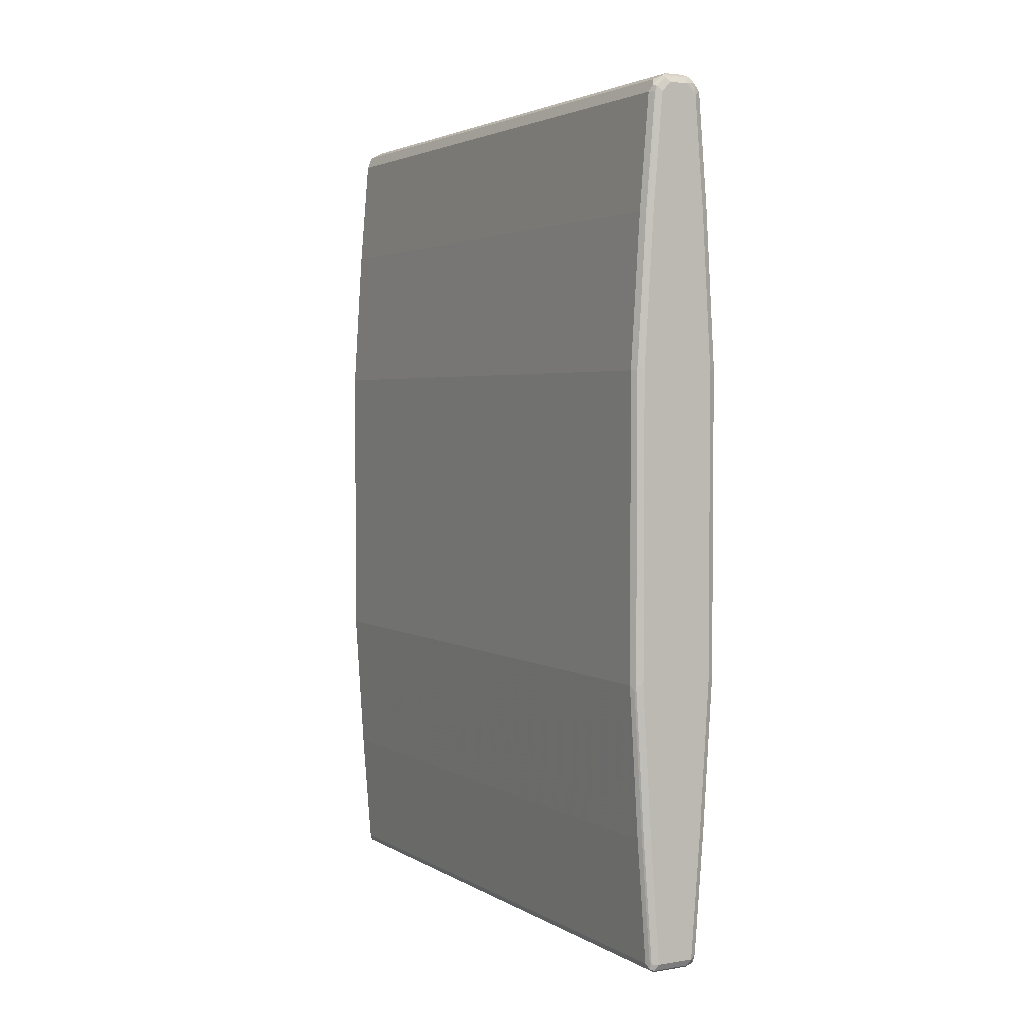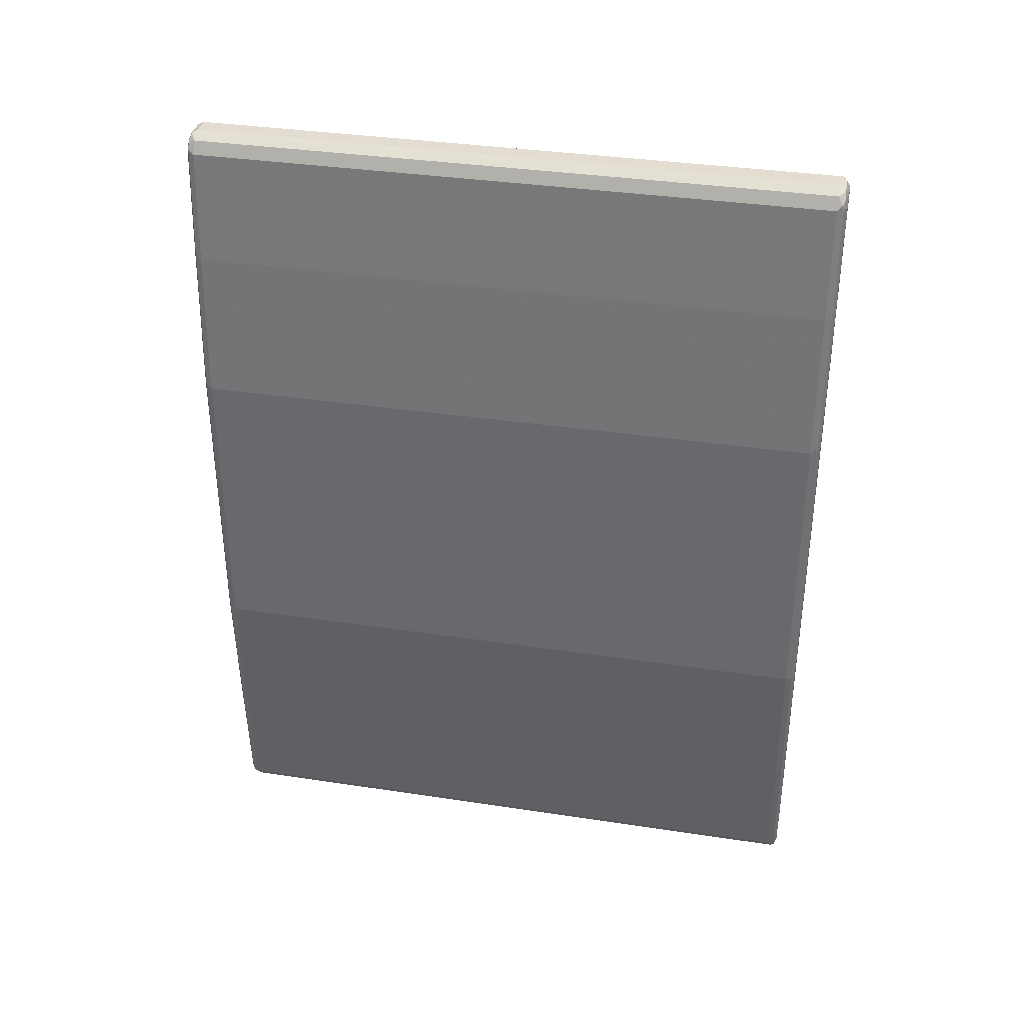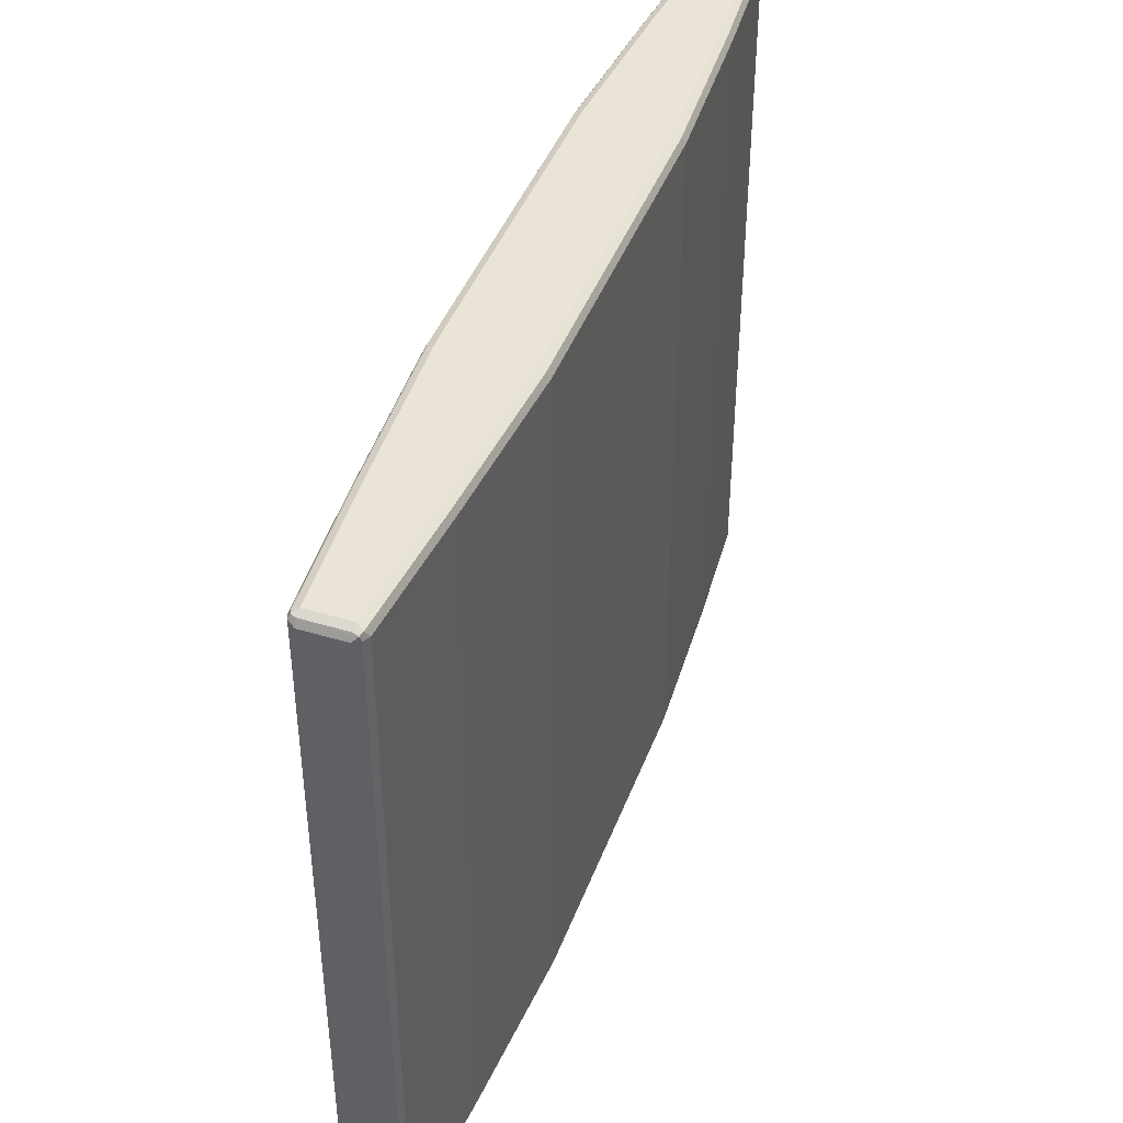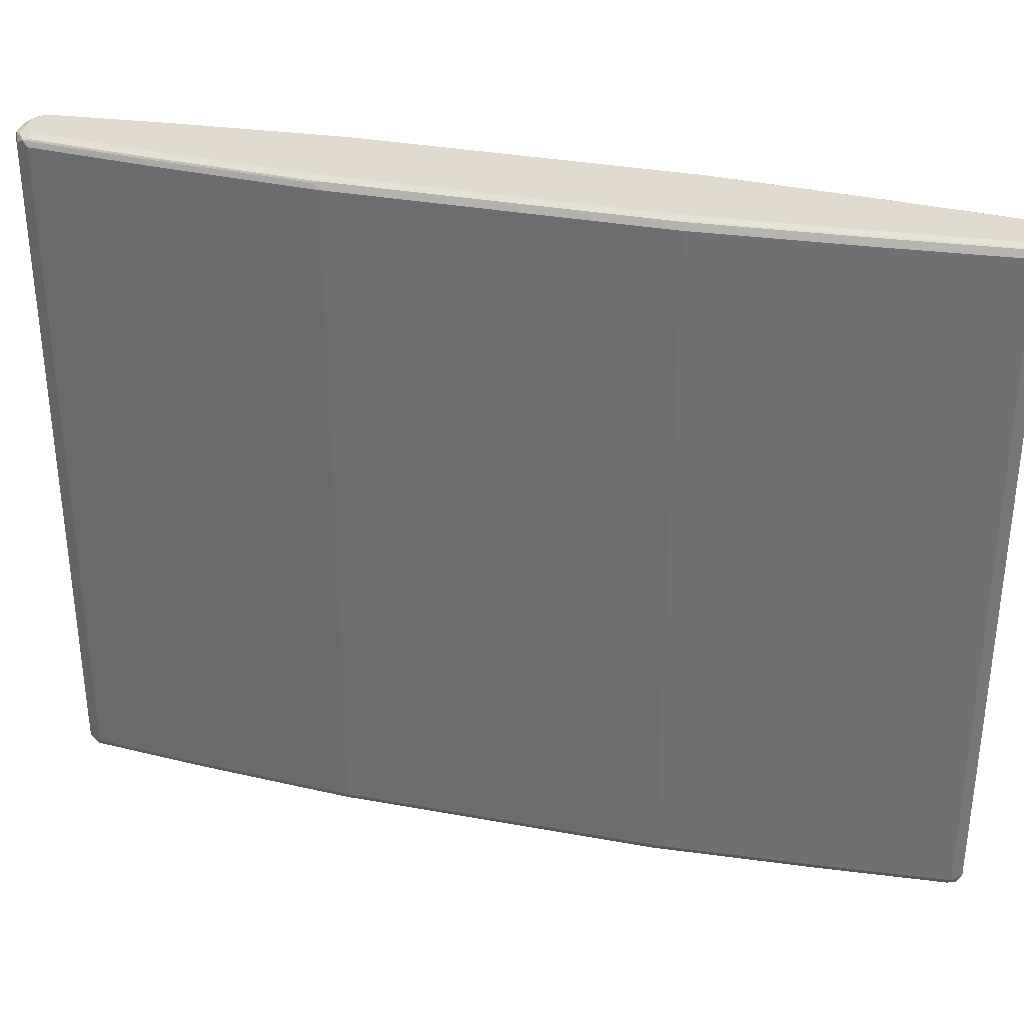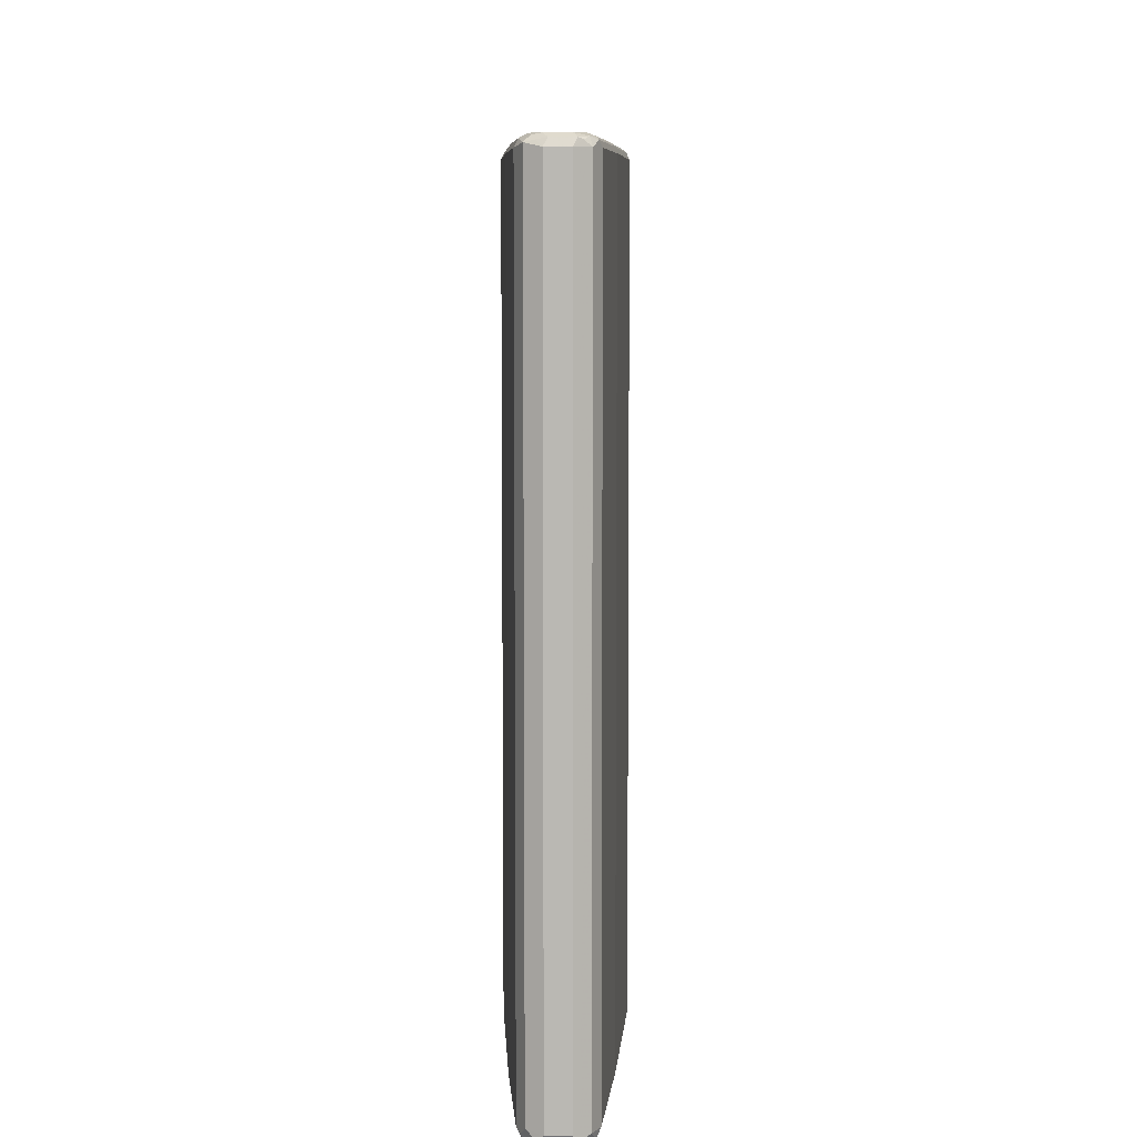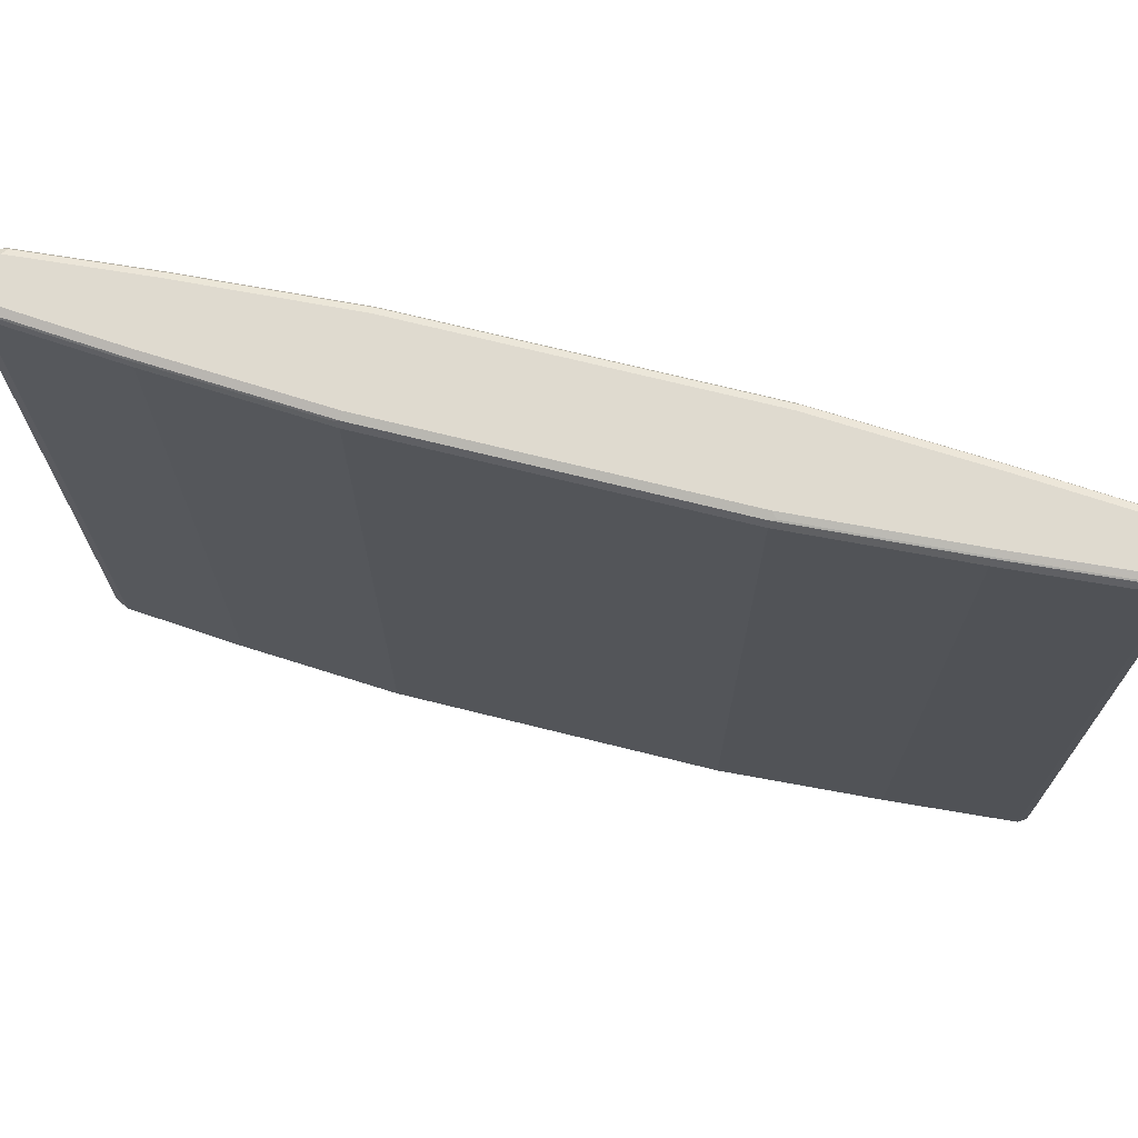
<metadata>
{"format":"obj","ext":"obj","renderer":"f3d","projection":"perspective","resolution":1024,"background":"white","views":[{"elev":3.0,"azim":-28.8,"up":"+Z"},{"elev":35.4,"azim":101.4,"up":"+Z"},{"elev":43.2,"azim":-160.2,"up":"+Y"},{"elev":33.5,"azim":104.1,"up":"+Y"},{"elev":7.2,"azim":0.9,"up":"+Y"},{"elev":70.8,"azim":104.0,"up":"+Y"}]}
</metadata>
<code>
v -0.01696 0.5937 0.7633
v 0.01696 0.5937 0.7633
v -0.03393 0.5937 0.7464
v -0.03109 0.5909 0.7606
v -0.01131 0.5881 0.7747
v 0.03604 0.5895 0.7633
v 0.03393 0.5937 0.7464
v 0.02262 0.5881 0.7747
v -0.04524 0.5881 0.7407
v -0.04242 0.5853 0.7549
v -0.05089 0.5937 0.5429
v -0.03958 0.5824 0.769
v -0.02544 0.5853 0.7719
v -0.01696 0.5769 0.7805
v 0.04665 0.5853 0.7549
v 0.04524 0.5881 0.7464
v 0.02968 0.5853 0.7719
v 0.03958 0.5769 0.769
v 0.05089 0.5937 0.5429
v 0.01696 0.5769 0.7805
v -0.05089 0.5769 0.7464
v -0.0622 0.5881 0.5372
v -0.06786 0.5769 0.5429
v -0.06786 0.5937 0.2714
v -0.03958 -0.5712 0.769
v -0.04524 0.5712 0.7577
v -0.01696 -0.5769 0.7805
v 0.03958 -0.5769 0.769
v 0.04524 -0.5769 0.7577
v 0.05089 -0.5769 0.7464
v 0.05089 0.5769 0.7464
v 0.06786 0.5769 0.5429
v 0.06362 0.5853 0.5513
v 0.0622 0.5881 0.5429
v 0.02544 -0.5853 0.7762
v 0.06786 0.5937 0.2714
v 0.01696 -0.5769 0.7805
v -0.05089 -0.5769 0.7464
v -0.07917 0.5881 0.2657
v -0.06786 -0.5769 0.5429
v -0.08483 0.5769 0.2714
v -0.06786 0.5937 -0.2714
v -0.02827 -0.5824 0.7747
v -0.04524 -0.5824 0.7577
v -0.02544 -0.5895 0.7719
v -0.01696 -0.5881 0.7747
v 0.03393 -0.5895 0.7655
v 0.04242 -0.5853 0.7592
v 0.04524 -0.5881 0.752
v 0.06786 -0.5769 0.5429
v 0.08483 0.5769 0.2714
v 0.08058 0.5853 0.2799
v 0.07917 0.5881 0.2714
v 0.01696 -0.5881 0.7747
v 0.07635 0.5895 -0.2799
v 0.06786 0.5937 -0.2714
v -0.04524 -0.5881 0.7464
v -0.04242 -0.5895 0.7549
v -0.07917 0.5881 -0.277
v -0.0622 -0.5881 0.5429
v -0.08483 -0.5769 0.2714
v -0.08483 0.5769 -0.2714
v -0.05089 0.5937 -0.5429
v -0.01696 -0.5937 0.7633
v 0.01696 -0.5937 0.7633
v 0.03393 -0.5937 0.7464
v 0.0622 -0.5881 0.5485
v 0.08483 -0.5769 0.2714
v 0.08483 0.5769 -0.2714
v 0.07917 0.5881 -0.2714
v 0.0622 0.5881 -0.5429
v 0.05937 0.5895 -0.5513
v 0.05089 0.5937 -0.5429
v -0.03393 -0.5937 0.7464
v -0.05937 -0.5895 0.5513
v -0.05089 -0.5937 0.5429
v -0.0622 0.5881 -0.5485
v -0.07917 -0.5881 0.2714
v -0.07635 -0.5895 0.2799
v -0.08483 -0.5769 -0.2714
v -0.08058 -0.5853 -0.2799
v -0.06786 0.5769 -0.5429
v -0.03393 0.5937 -0.7633
v 0.05089 -0.5937 0.5429
v 0.07917 -0.5881 0.277
v 0.08483 -0.5769 -0.2714
v 0.06786 0.5769 -0.5429
v 0.04524 0.5881 -0.7633
v 0.04242 0.5895 -0.7719
v 0.03393 0.5937 -0.7633
v -0.06786 -0.5937 0.2714
v -0.04524 0.5881 -0.769
v -0.07917 -0.5881 -0.2714
v -0.06786 -0.5937 -0.2714
v -0.06786 -0.5769 -0.5429
v -0.06362 -0.5853 -0.5513
v -0.05089 0.5769 -0.7633
v -0.03393 0.5881 -0.7747
v -0.04242 0.5853 -0.7762
v 0.06786 -0.5937 0.2714
v 0.07917 -0.5881 -0.2657
v 0.06786 -0.5769 -0.5429
v 0.05089 0.5769 -0.7633
v 0.04524 0.5824 -0.7747
v 0.03393 0.5769 -0.7805
v 0.03393 0.5881 -0.7747
v -0.0622 -0.5881 -0.5429
v -0.05089 -0.5937 -0.5429
v -0.05089 -0.5769 -0.7633
v -0.04665 -0.5853 -0.7719
v -0.04524 -0.5881 -0.7633
v -0.04524 0.5769 -0.7747
v -0.04524 -0.5769 -0.7747
v -0.03393 0.5769 -0.7805
v -0.03393 -0.5769 -0.7805
v 0.06786 -0.5937 -0.2714
v 0.0622 -0.5881 -0.5372
v 0.04524 -0.5881 -0.7577
v 0.05089 -0.5769 -0.7633
v 0.04524 -0.5712 -0.7747
v 0.03393 -0.5769 -0.7805
v -0.03393 -0.5937 -0.7633
v -0.03958 -0.5881 -0.7747
v 0.05089 -0.5937 -0.5429
v 0.03393 -0.5937 -0.7633
v 0.04242 -0.5853 -0.7719
v 0.02827 -0.5881 -0.7747
f 1 2 7
f 1 7 19
f 1 19 36
f 1 36 56
f 1 56 73
f 1 73 90
f 1 90 83
f 1 83 63
f 1 63 42
f 1 42 24
f 1 24 11
f 1 11 3
f 1 3 4
f 1 4 13
f 1 13 5
f 1 5 8
f 1 8 2
f 2 6 7
f 2 8 6
f 3 9 10
f 3 10 4
f 3 11 22
f 3 22 9
f 4 10 12
f 4 12 13
f 5 13 14
f 5 14 20
f 5 20 8
f 6 15 16
f 6 16 7
f 6 8 17
f 6 17 18
f 6 18 15
f 7 16 34
f 7 34 19
f 8 20 17
f 9 21 10
f 9 22 23
f 9 23 21
f 10 21 12
f 11 24 39
f 11 39 22
f 12 25 27
f 12 27 14
f 12 14 13
f 12 21 26
f 12 26 44
f 12 44 25
f 14 27 37
f 14 37 20
f 15 18 28
f 15 28 29
f 15 29 30
f 15 30 31
f 15 31 32
f 15 32 33
f 15 33 16
f 16 33 34
f 17 20 18
f 18 20 35
f 18 35 28
f 19 34 53
f 19 53 36
f 20 37 35
f 21 38 44
f 21 44 26
f 21 23 40
f 21 40 38
f 22 39 41
f 22 41 23
f 23 41 61
f 23 61 40
f 24 42 59
f 24 59 39
f 25 43 27
f 25 44 43
f 27 35 37
f 27 43 45
f 27 45 46
f 27 46 35
f 28 35 47
f 28 47 48
f 28 48 29
f 29 48 30
f 30 48 49
f 30 49 50
f 30 50 32
f 30 32 31
f 32 50 68
f 32 68 51
f 32 51 33
f 33 51 52
f 33 52 53
f 33 53 34
f 35 46 54
f 35 54 47
f 36 53 55
f 36 55 56
f 38 57 58
f 38 58 44
f 38 40 57
f 39 59 62
f 39 62 41
f 40 60 57
f 40 61 78
f 40 78 60
f 41 62 80
f 41 80 61
f 42 63 77
f 42 77 59
f 43 44 58
f 43 58 45
f 45 54 46
f 45 58 74
f 45 74 64
f 45 64 65
f 45 65 54
f 47 65 66
f 47 66 49
f 47 49 48
f 47 54 65
f 49 66 84
f 49 84 67
f 49 67 50
f 50 67 85
f 50 85 68
f 51 68 86
f 51 86 69
f 51 69 52
f 52 69 70
f 52 70 53
f 53 70 55
f 55 70 71
f 55 71 72
f 55 72 73
f 55 73 56
f 57 60 58
f 58 60 75
f 58 75 76
f 58 76 74
f 59 77 82
f 59 82 62
f 60 78 79
f 60 79 75
f 61 80 81
f 61 81 78
f 62 82 95
f 62 95 80
f 63 83 92
f 63 92 77
f 64 74 76
f 64 76 91
f 64 91 94
f 64 94 108
f 64 108 122
f 64 122 125
f 64 125 124
f 64 124 116
f 64 116 100
f 64 100 84
f 64 84 66
f 64 66 65
f 67 84 100
f 67 100 85
f 68 85 101
f 68 101 86
f 69 86 102
f 69 102 87
f 69 87 71
f 69 71 70
f 71 87 88
f 71 88 89
f 71 89 72
f 72 89 73
f 73 89 90
f 75 79 76
f 76 79 91
f 77 92 82
f 78 81 93
f 78 93 79
f 79 93 94
f 79 94 91
f 80 95 96
f 80 96 81
f 81 96 93
f 82 92 97
f 82 97 109
f 82 109 95
f 83 90 89
f 83 89 98
f 83 98 99
f 83 99 92
f 85 100 116
f 85 116 101
f 86 101 117
f 86 117 102
f 87 102 119
f 87 119 103
f 87 103 88
f 88 103 89
f 89 103 104
f 89 104 105
f 89 105 106
f 89 106 98
f 92 99 97
f 93 96 107
f 93 107 108
f 93 108 94
f 95 109 110
f 95 110 96
f 96 110 111
f 96 111 107
f 97 99 112
f 97 112 110
f 97 110 109
f 98 106 99
f 99 113 112
f 99 106 105
f 99 105 114
f 99 114 115
f 99 115 113
f 101 116 124
f 101 124 117
f 102 117 118
f 102 118 119
f 103 119 120
f 103 120 104
f 104 120 121
f 104 121 105
f 105 121 115
f 105 115 114
f 107 111 122
f 107 122 108
f 110 112 113
f 110 113 115
f 110 115 123
f 110 123 122
f 110 122 111
f 115 121 127
f 115 127 123
f 117 124 125
f 117 125 118
f 118 125 126
f 118 126 119
f 119 126 120
f 120 126 121
f 121 126 127
f 122 123 127
f 122 127 125
f 125 127 126

</code>
